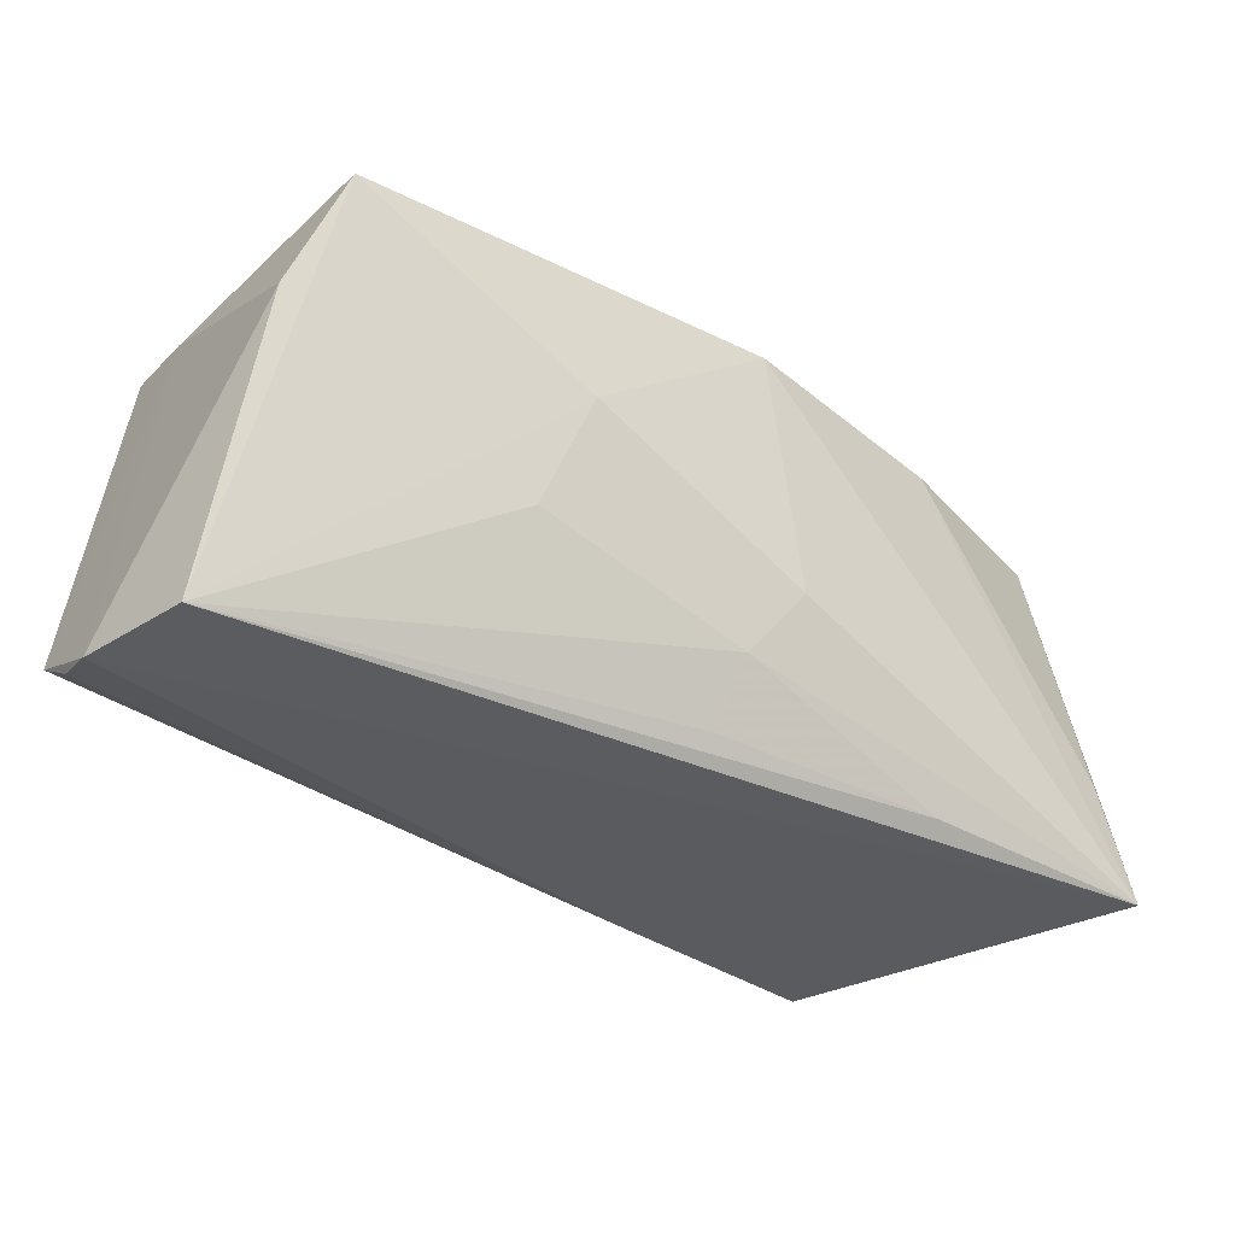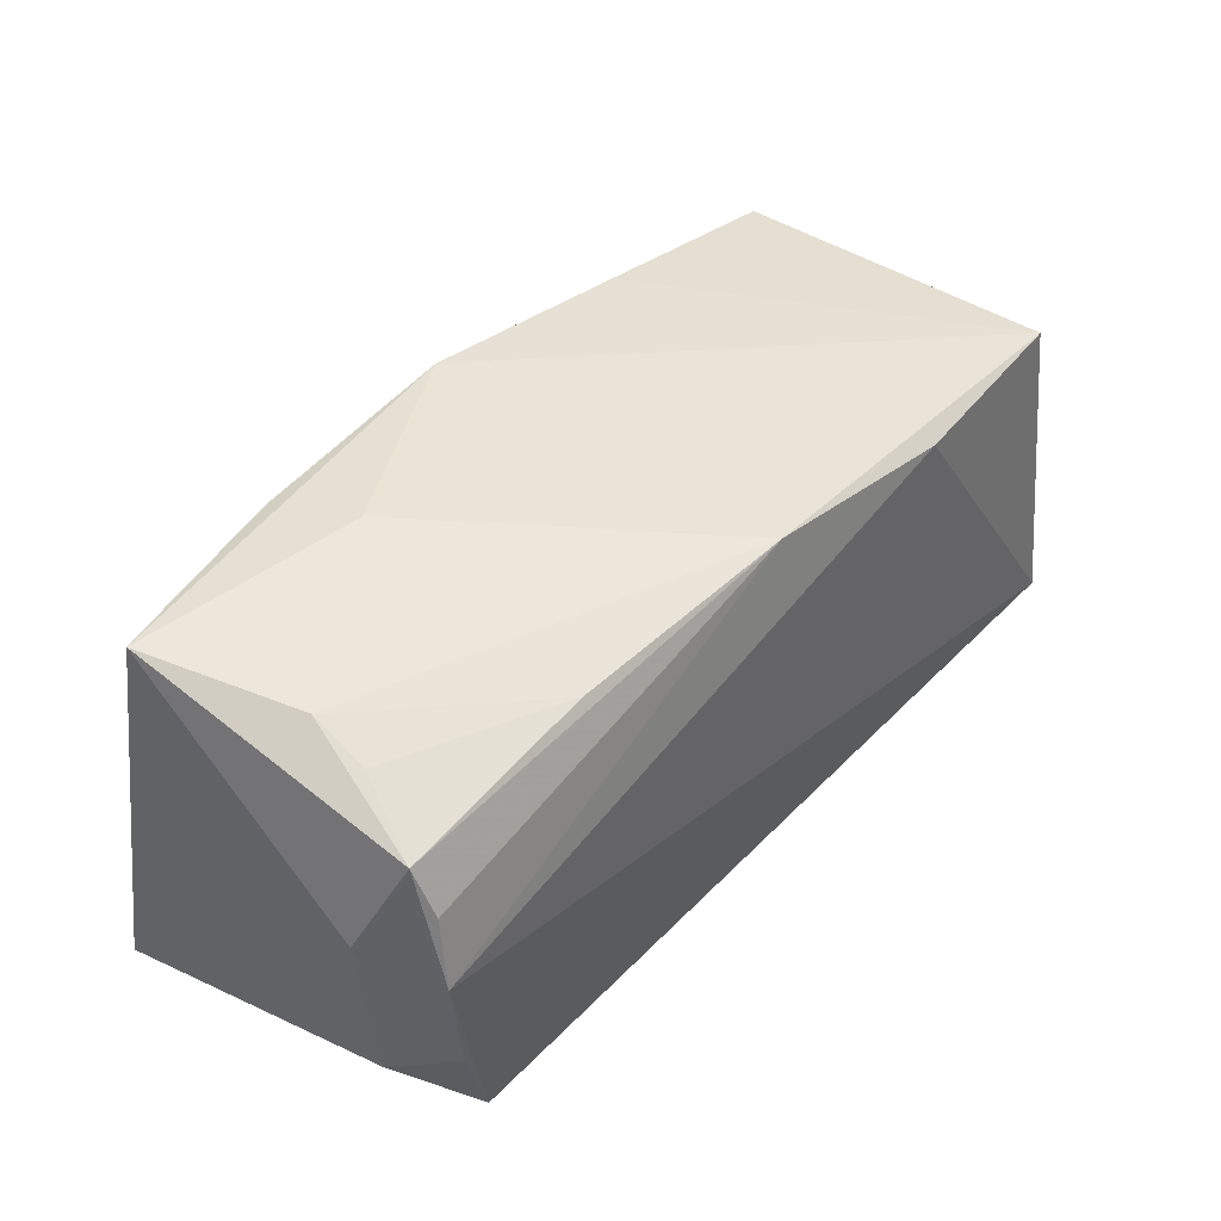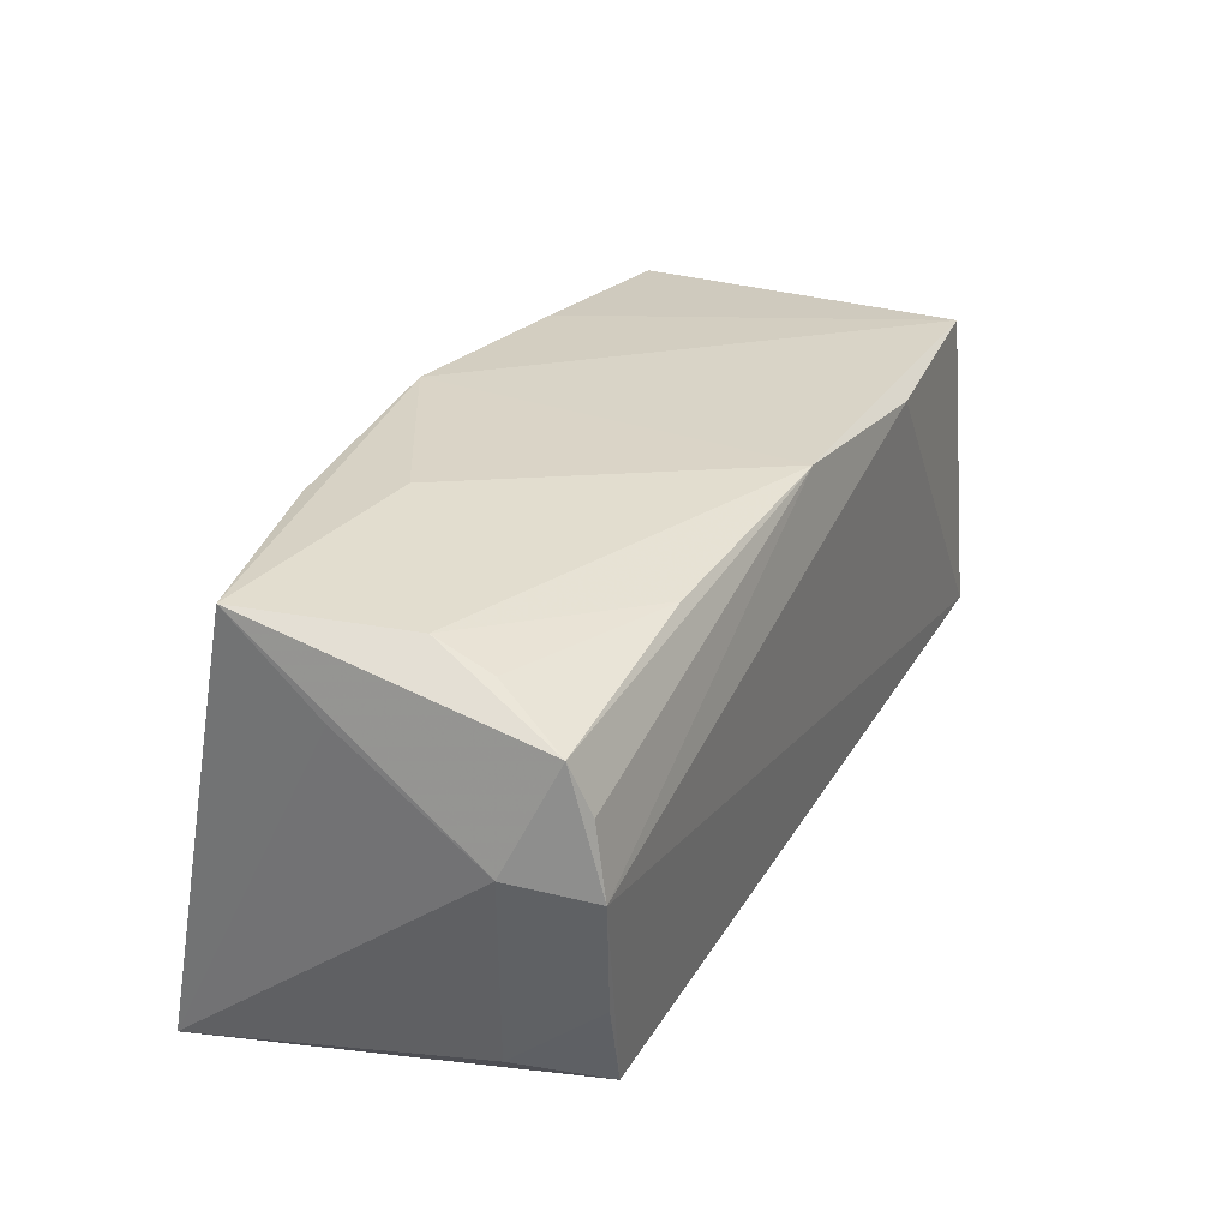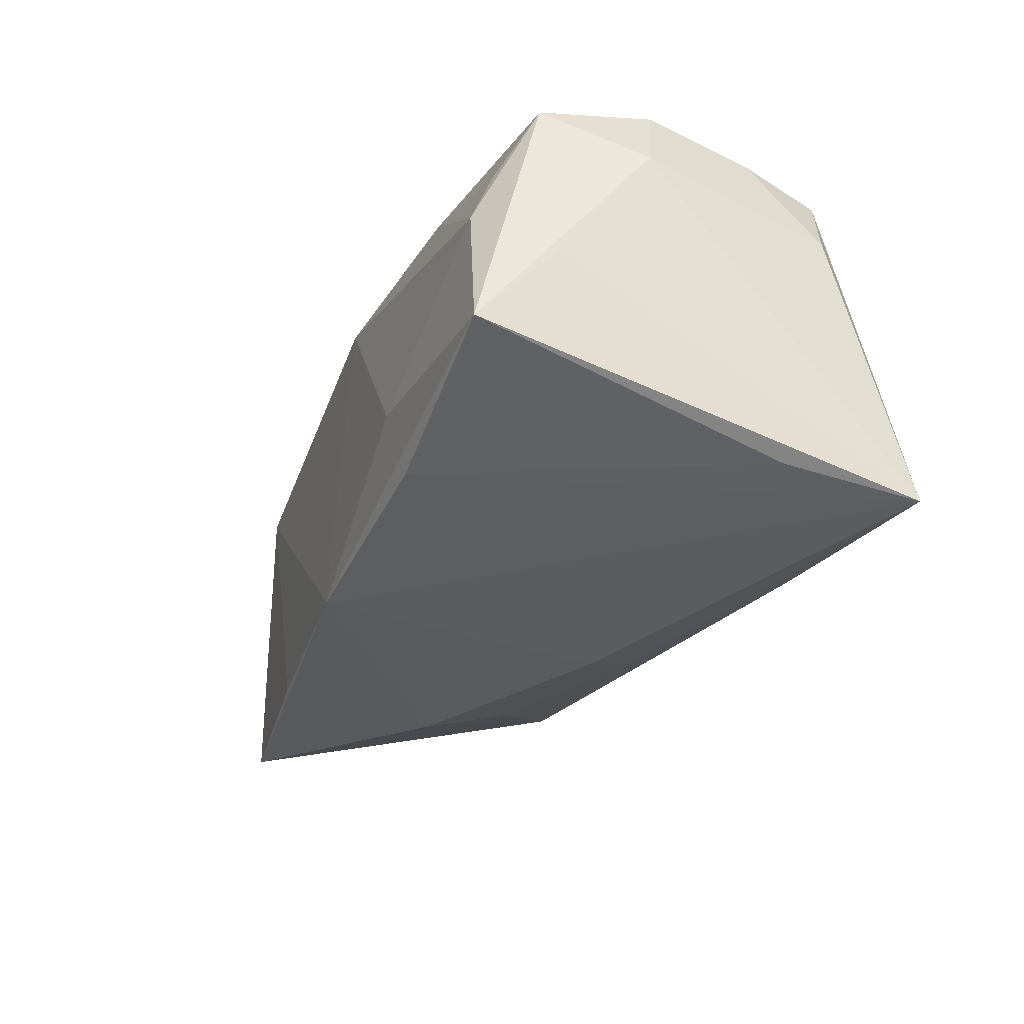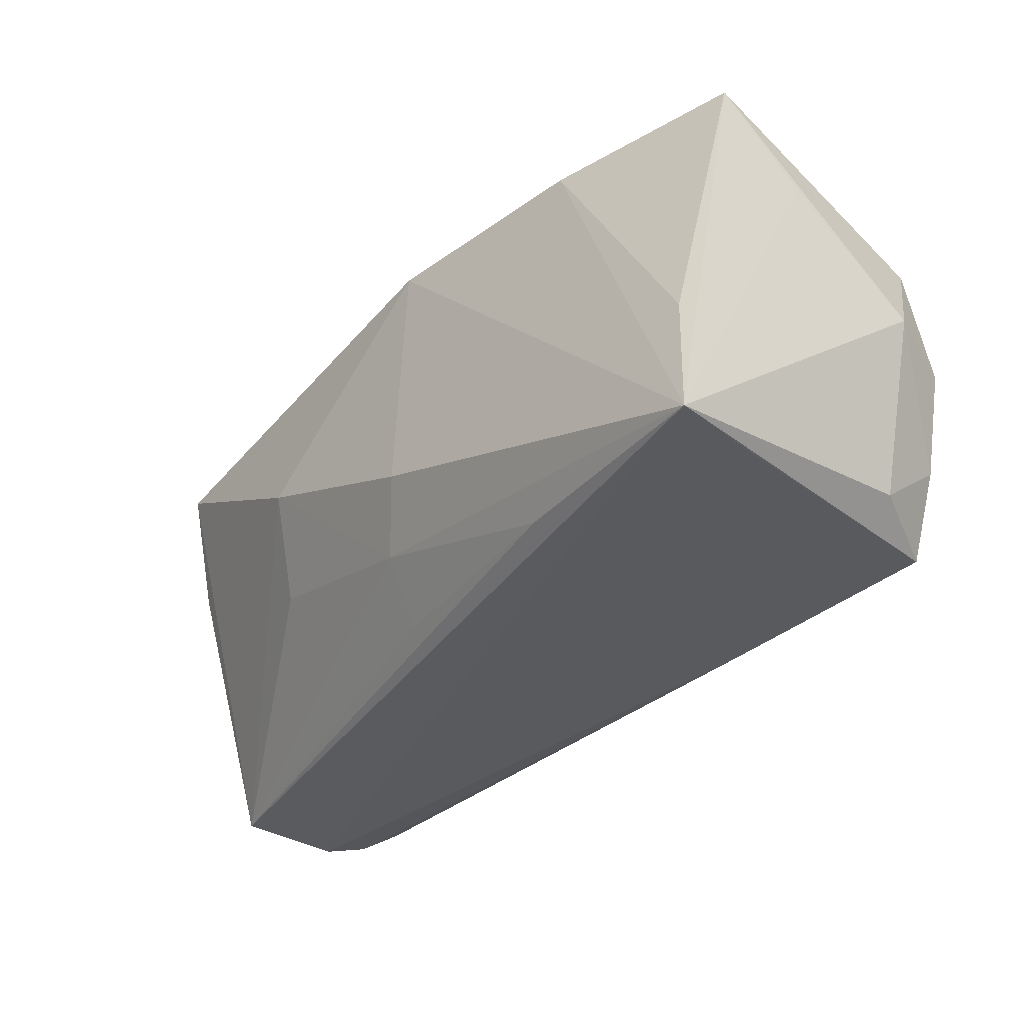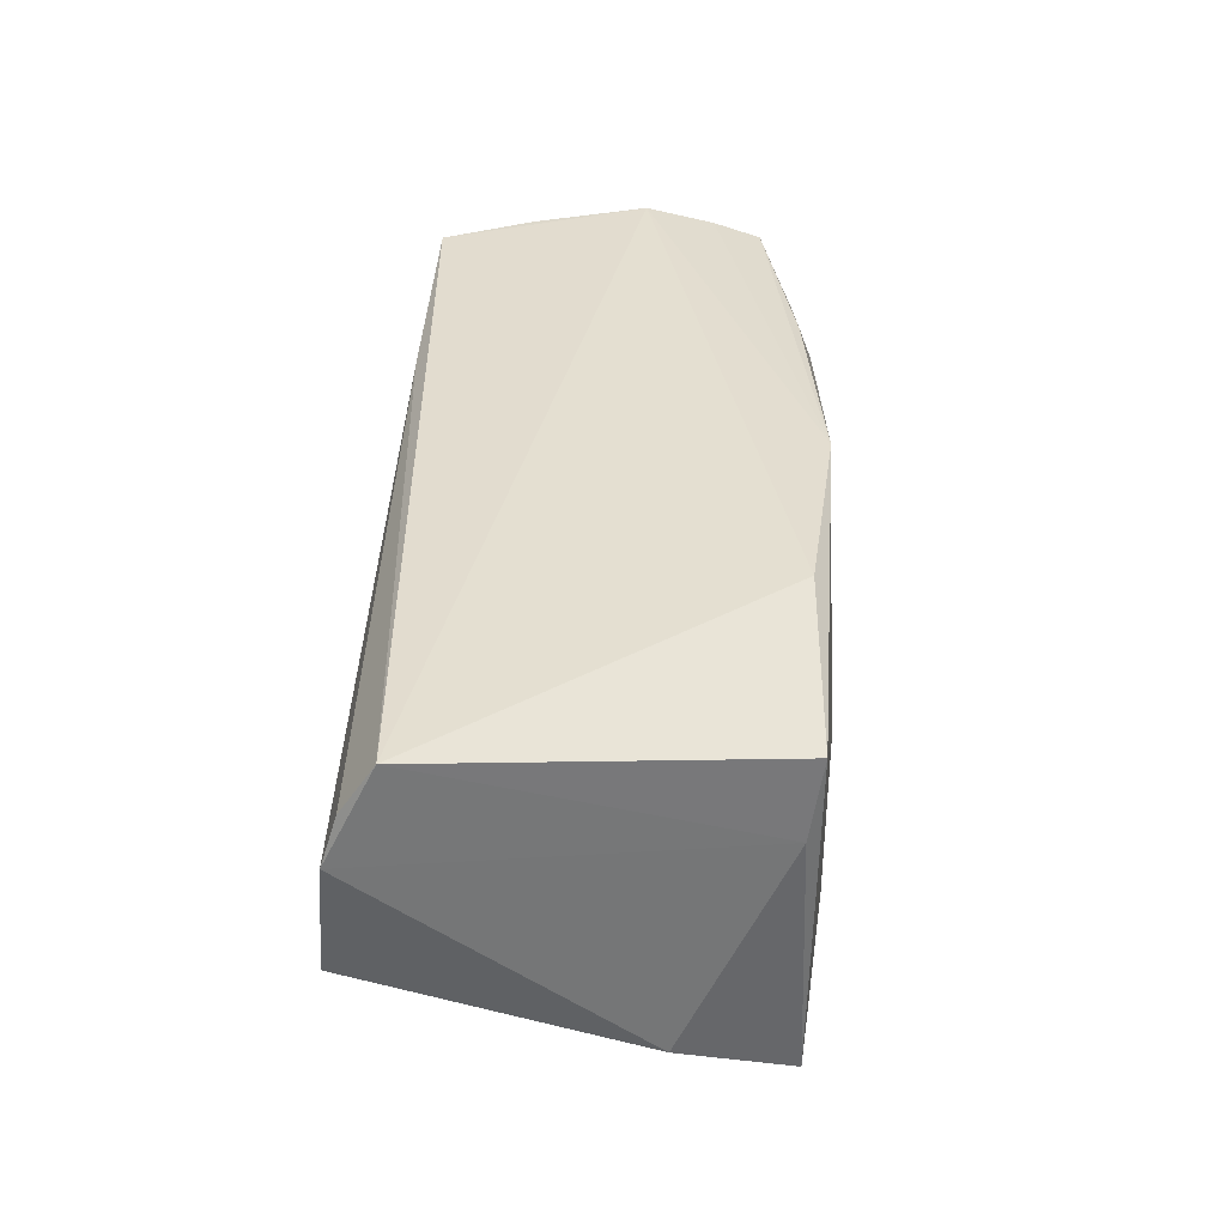
<metadata>
{"format":"obj","ext":"obj","renderer":"f3d","projection":"perspective","resolution":1024,"background":"white","views":[{"elev":-38.1,"azim":139.8,"up":"+Y"},{"elev":42.7,"azim":-50.4,"up":"+Y"},{"elev":29.9,"azim":-64.8,"up":"+Y"},{"elev":-32.1,"azim":-111.9,"up":"+Z"},{"elev":-35.3,"azim":-130.9,"up":"+Y"},{"elev":36.8,"azim":90.9,"up":"+Z"}]}
</metadata>
<code>
v -0.02488 0.02713 -0.01031
v 0.002245 0.02364 0.02135
v 0.05636 0.006641 -0.01418
v 0.02815 0.02034 0.02274
v -0.05313 0.005611 0.0133
v -0.05158 -0.02642 -0.02506
v 0.05375 0.01881 0.01111
v -0.04764 -0.01026 0.02191
v 0.02749 -0.008659 -0.01868
v -0.04939 -0.02514 -0.0126
v -0.04984 -0.0105 -0.02292
v -0.04631 0.02233 0.01037
v -0.04987 0.01799 0.01881
v -0.02432 -0.02483 -0.0213
v 0.02439 0.003844 -0.02396
v 0.05269 0.01997 -0.02005
v -0.02625 0.02178 0.01921
v 0.002185 -0.01598 -0.02128
v -0.04421 -0.02139 0.02136
v -0.02871 0.02578 -0.02026
v 0.05819 -0.02514 0.01135
v -0.01602 -0.02235 0.02005
v 0.05294 0.02028 0.02056
v 0.02684 0.02342 -0.02095
v 0.00311 -0.02356 -0.01646
v -0.002643 -0.008206 -0.02517
v -0.04993 0.003735 0.02274
v -0.04909 0.01212 0.02119
v 0.05693 -0.01947 0.02274
v -0.05193 0.0265 -0.01471
v -0.001086 0.02644 -0.02259
v 0.05628 -0.02642 -0.00347
v -0.05247 0.01705 -0.003663
v -0.04899 -0.01909 0.01127
v 0.05717 -0.02336 0.01696
v -0.04615 0.02495 0.0036
f 21 6 32
f 30 6 33
f 33 5 30
f 6 5 33
f 27 19 29
f 19 22 29
f 34 5 6
f 6 19 34
f 30 5 13
f 13 5 27
f 17 13 2
f 23 31 2
f 30 31 20
f 20 31 6
f 10 19 6
f 10 22 19
f 10 6 21
f 21 22 10
f 35 22 21
f 21 29 35
f 35 29 22
f 8 19 27
f 8 34 19
f 27 5 8
f 5 34 8
f 30 13 36
f 17 2 36
f 4 29 23
f 23 2 4
f 27 29 4
f 4 2 27
f 28 13 27
f 27 2 28
f 28 2 13
f 1 31 30
f 1 2 31
f 30 36 1
f 1 36 2
f 11 6 30
f 30 20 11
f 11 20 6
f 26 18 6
f 15 18 26
f 6 31 26
f 26 31 15
f 14 32 6
f 6 18 14
f 15 32 9
f 9 18 15
f 32 18 9
f 7 29 21
f 23 29 7
f 15 31 16
f 16 32 15
f 23 7 16
f 12 13 17
f 17 36 12
f 12 36 13
f 25 18 32
f 32 14 25
f 25 14 18
f 24 31 23
f 23 16 24
f 24 16 31
f 21 32 3
f 32 16 3
f 3 7 21
f 3 16 7

</code>
